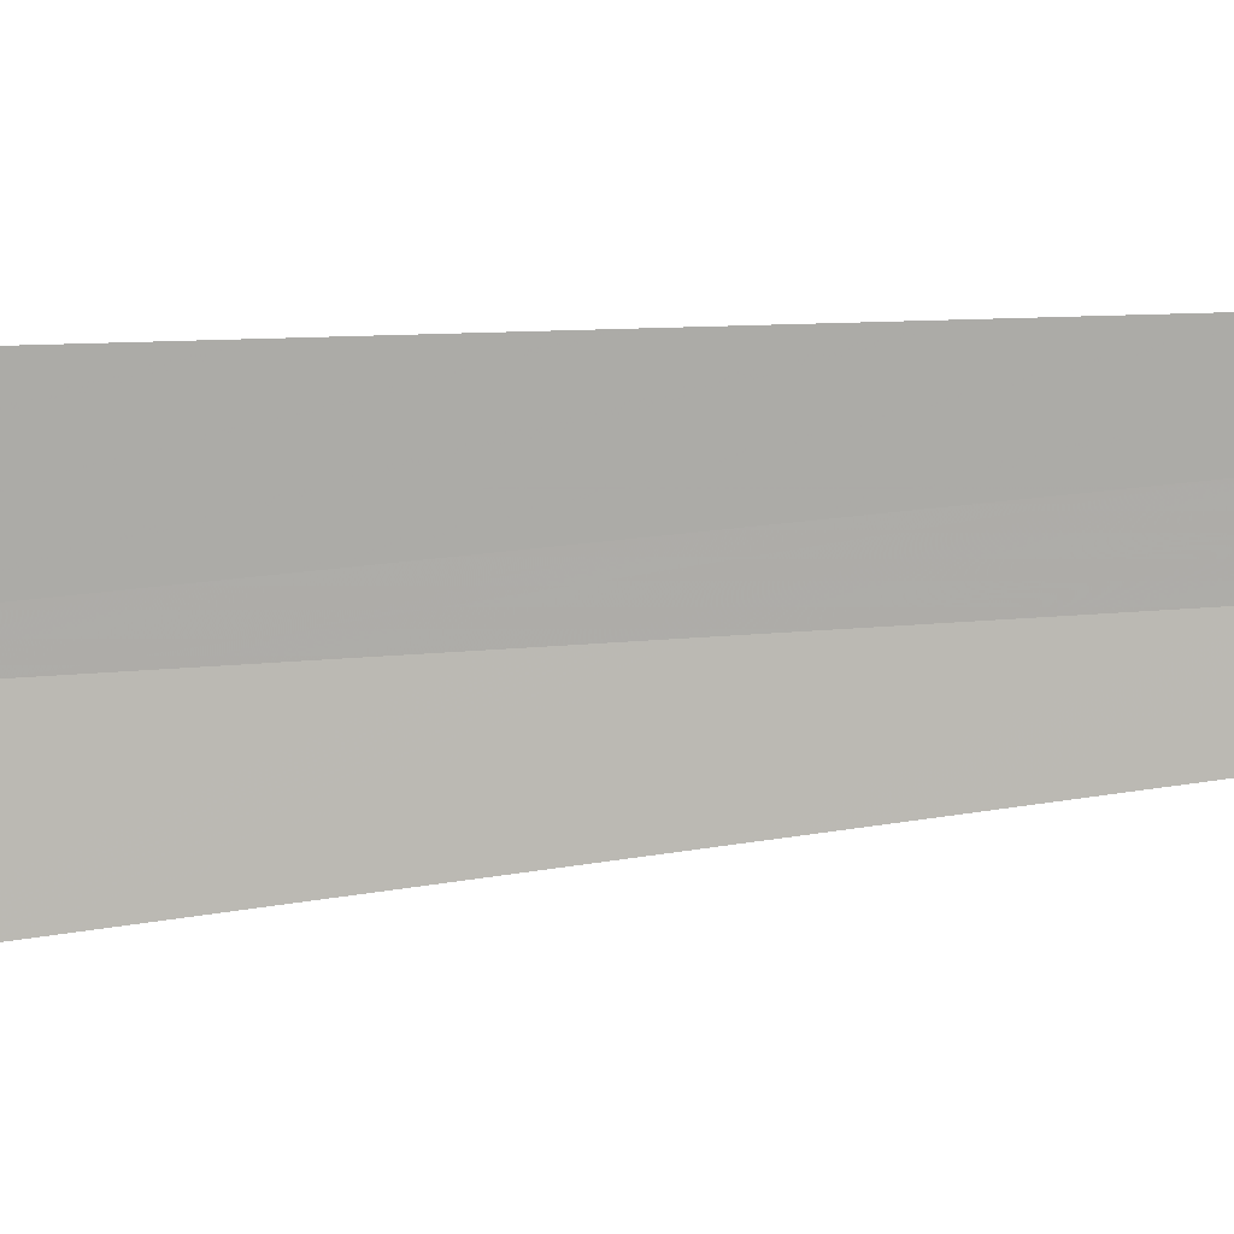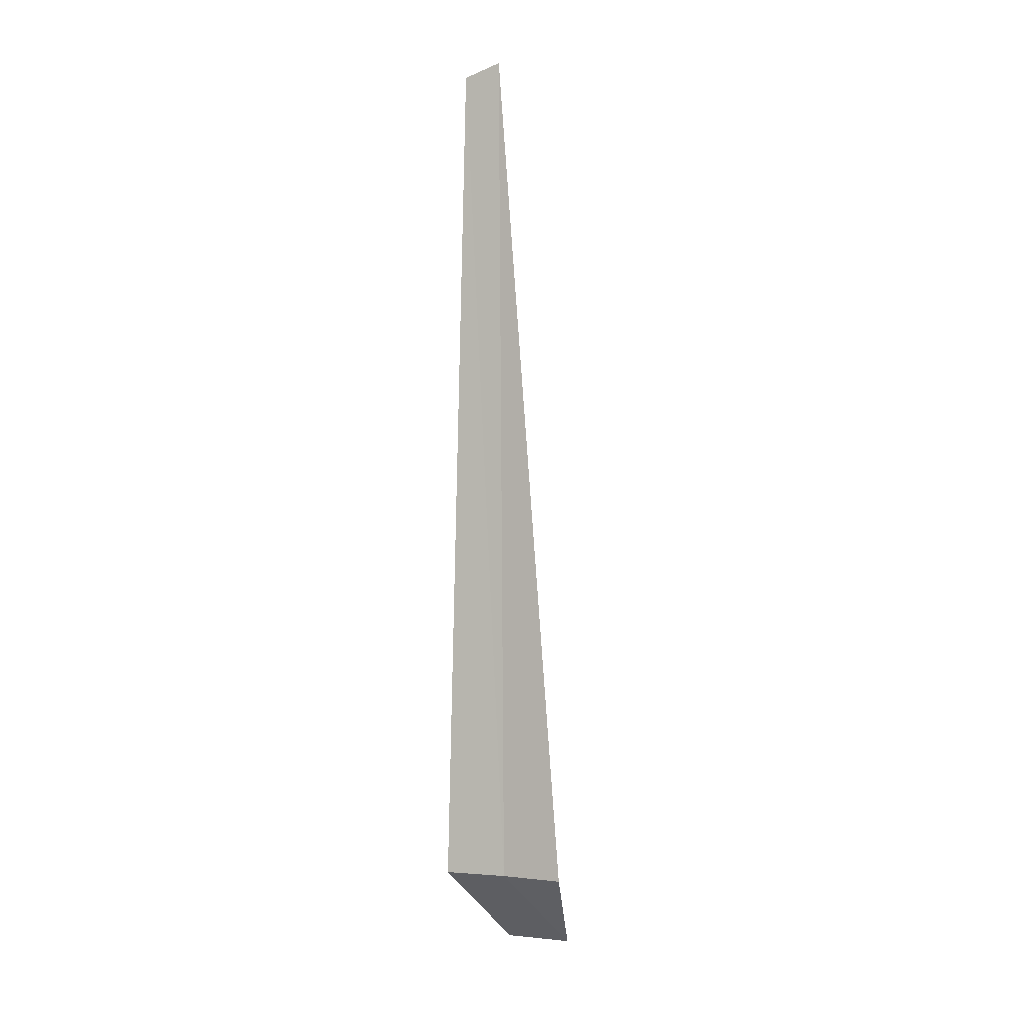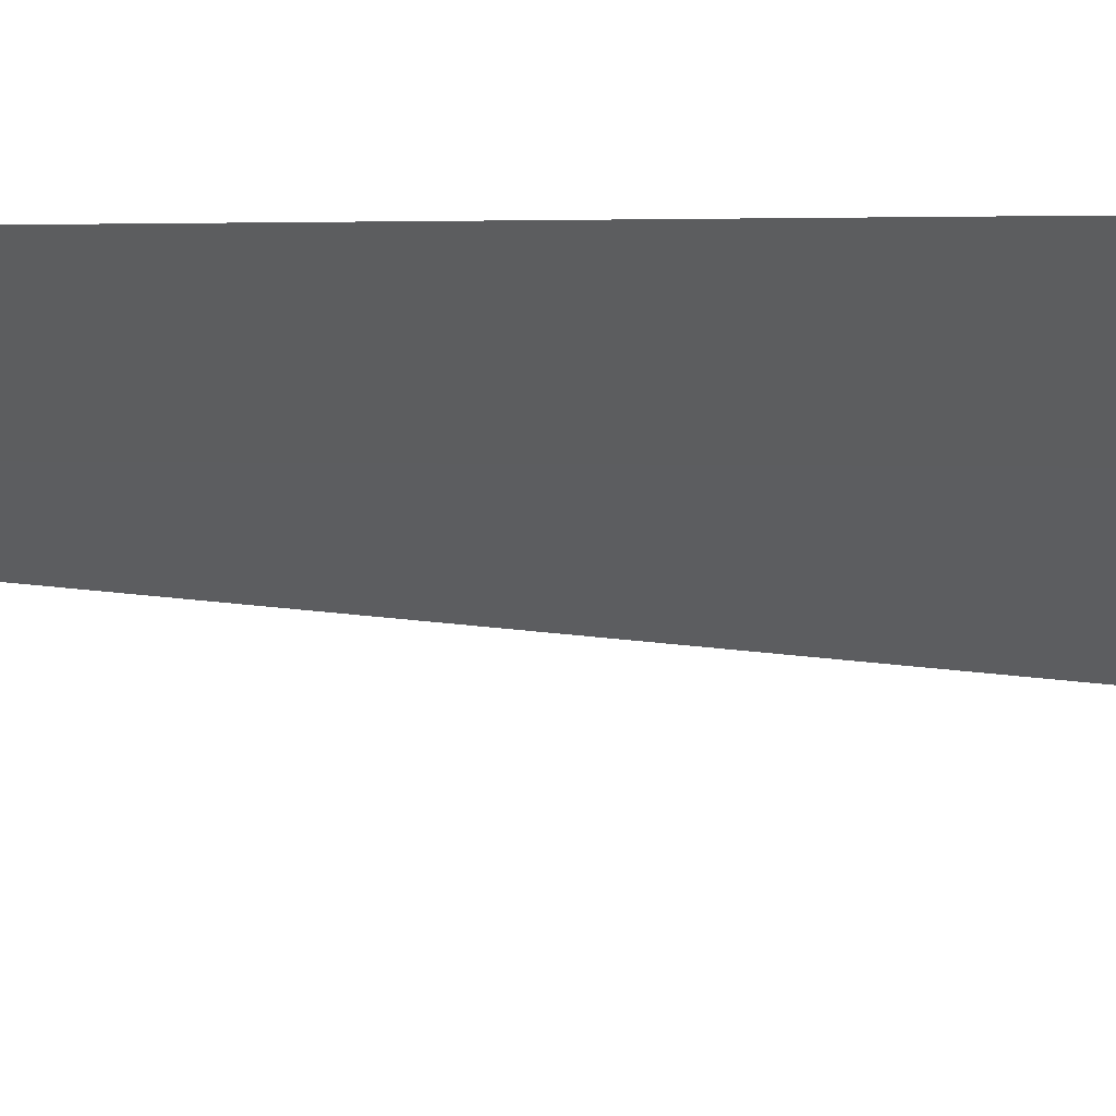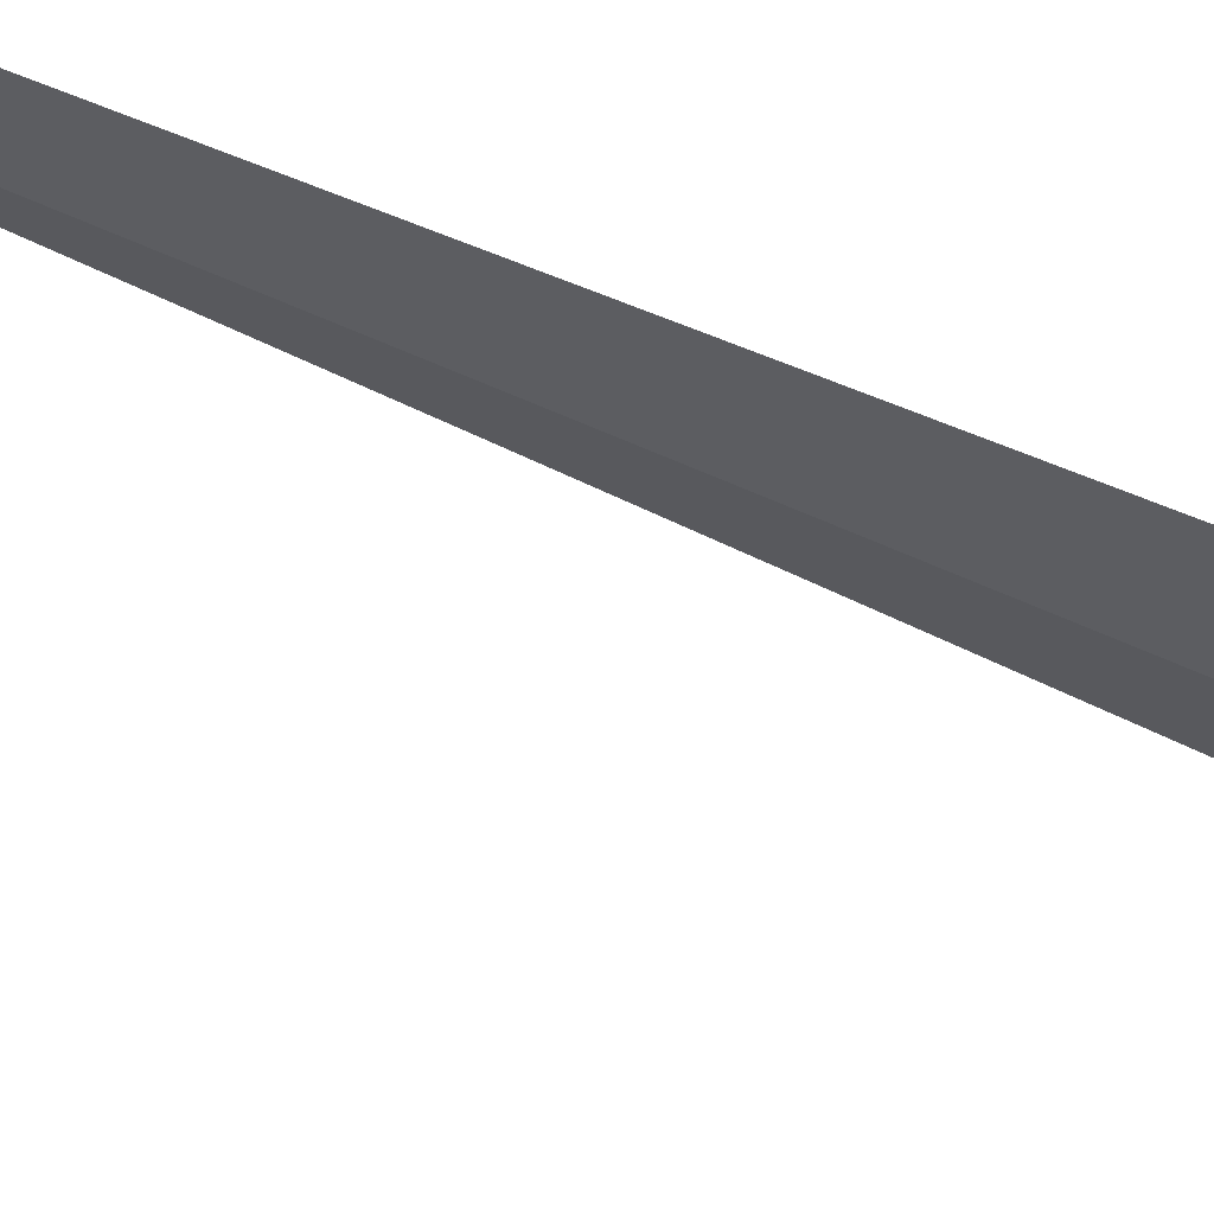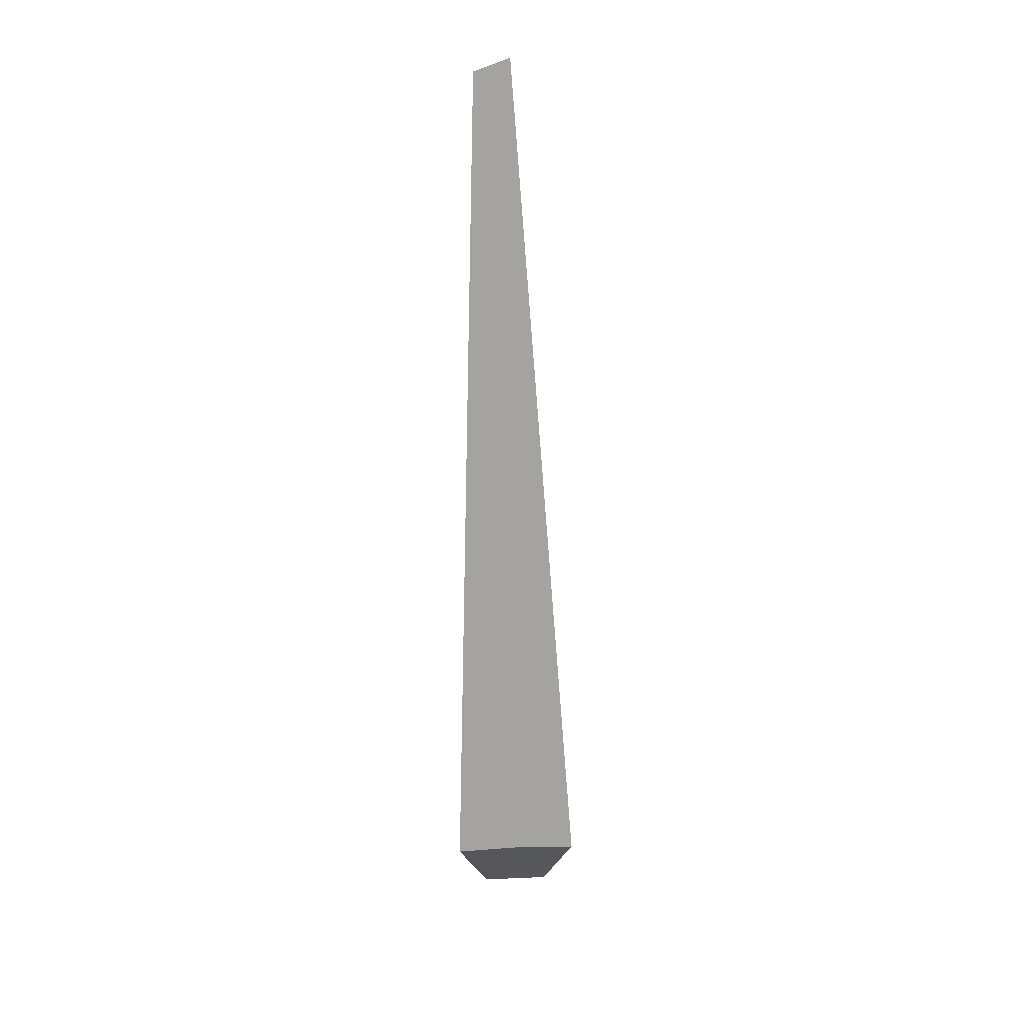
<metadata>
{"format":"obj","ext":"obj","renderer":"f3d","projection":"perspective","resolution":1024,"background":"white","views":[{"elev":45.4,"azim":85.8,"up":"+Z"},{"elev":1.2,"azim":76.1,"up":"+Y"},{"elev":0.7,"azim":-147.1,"up":"+Z"},{"elev":28.8,"azim":-49.4,"up":"+Z"},{"elev":17.3,"azim":50.0,"up":"+Y"}]}
</metadata>
<code>
v 9.99 -21.96 12.59
v 10.44 -21.96 12.02
v 9.731 -12.24 13
v 9.953 -12.09 12.65
v 9.616 -21.96 13.21
v 9.456 -22.96 11.64
v 9.001 -22.96 12.28
f 1 3 5
f 1 6 2
f 1 5 7
f 1 7 6
f 1 2 4
f 1 4 3

</code>
